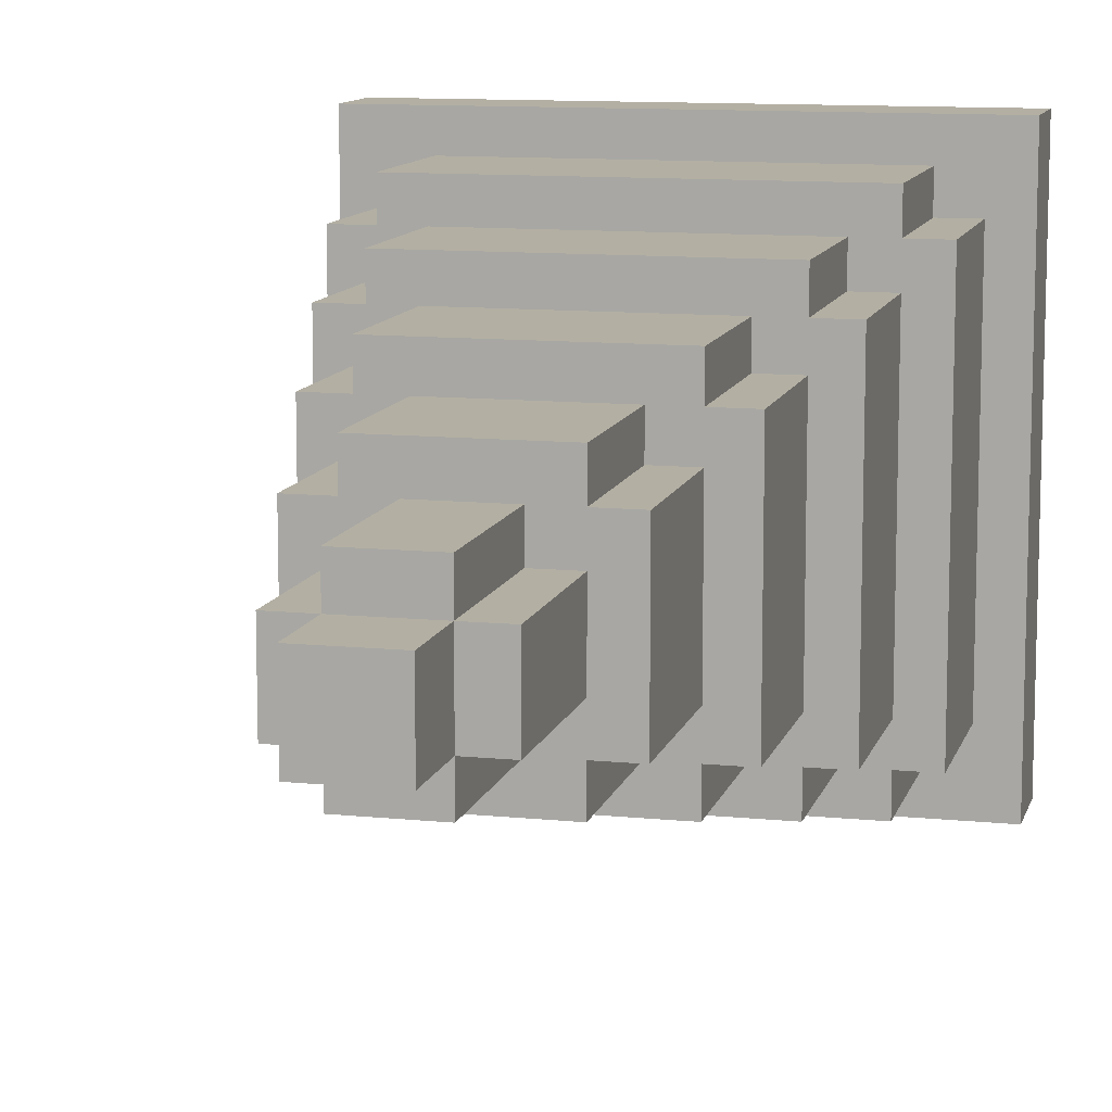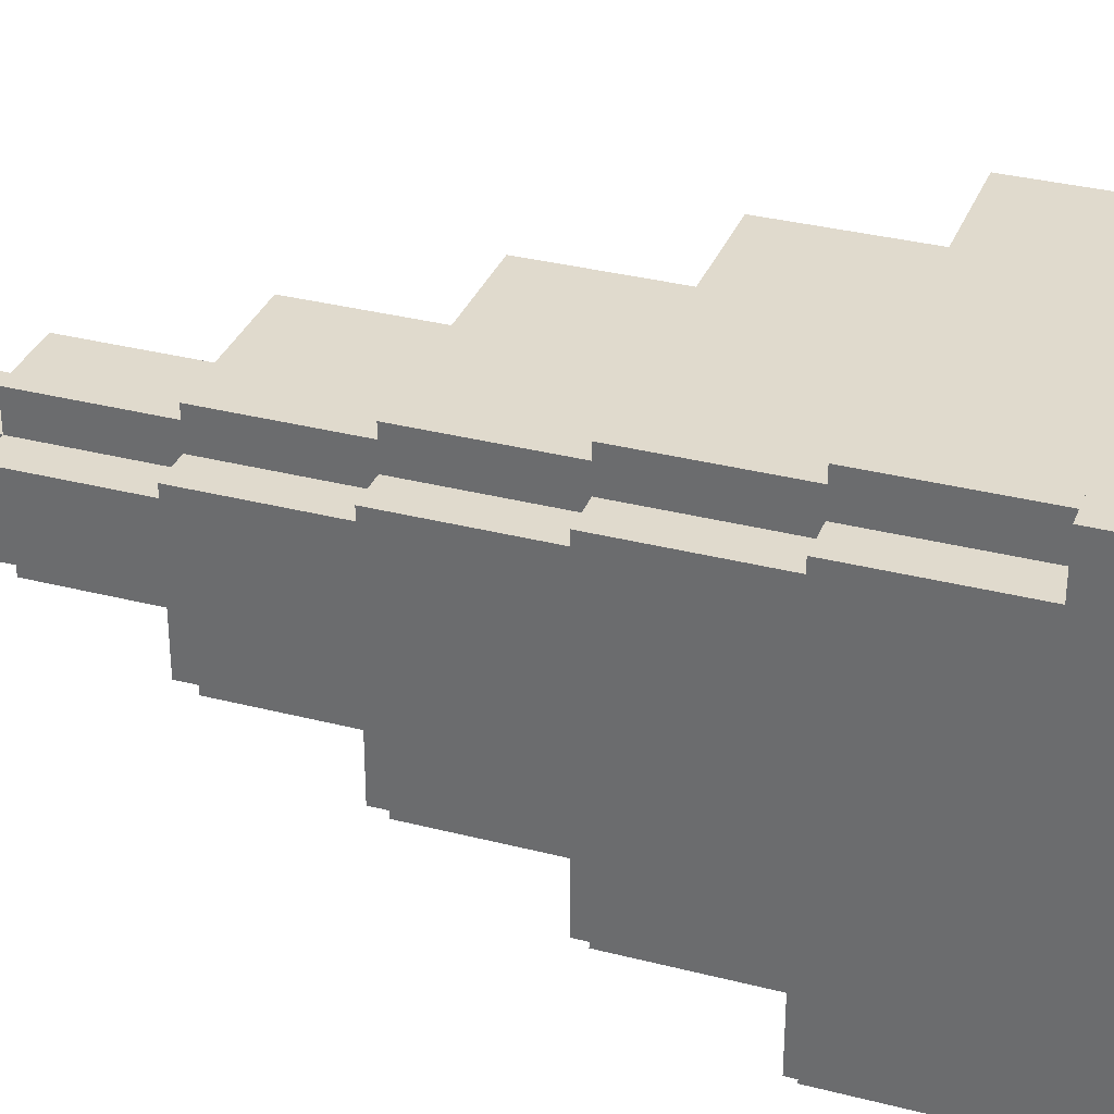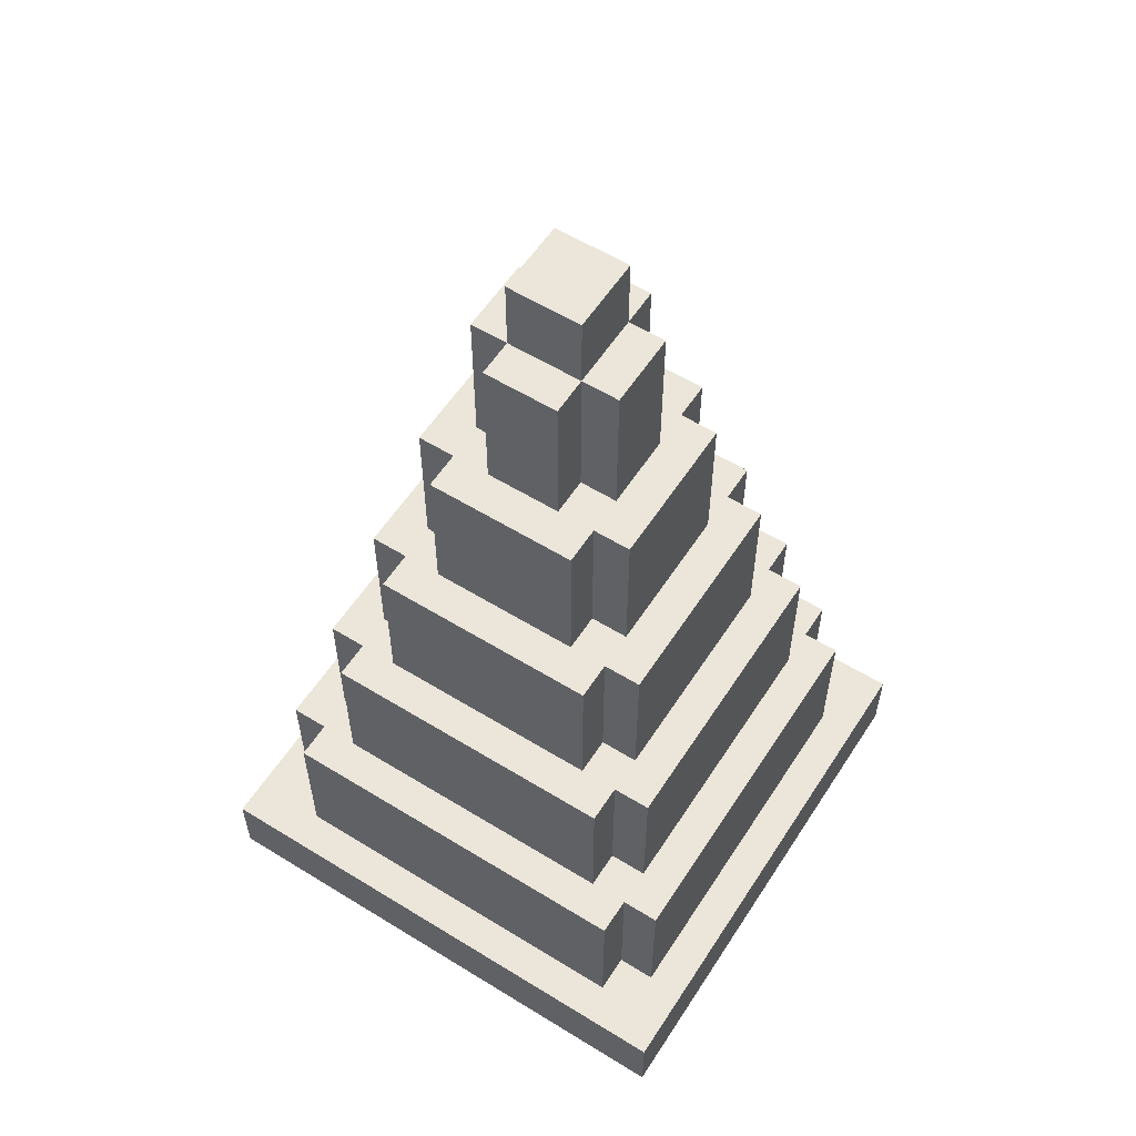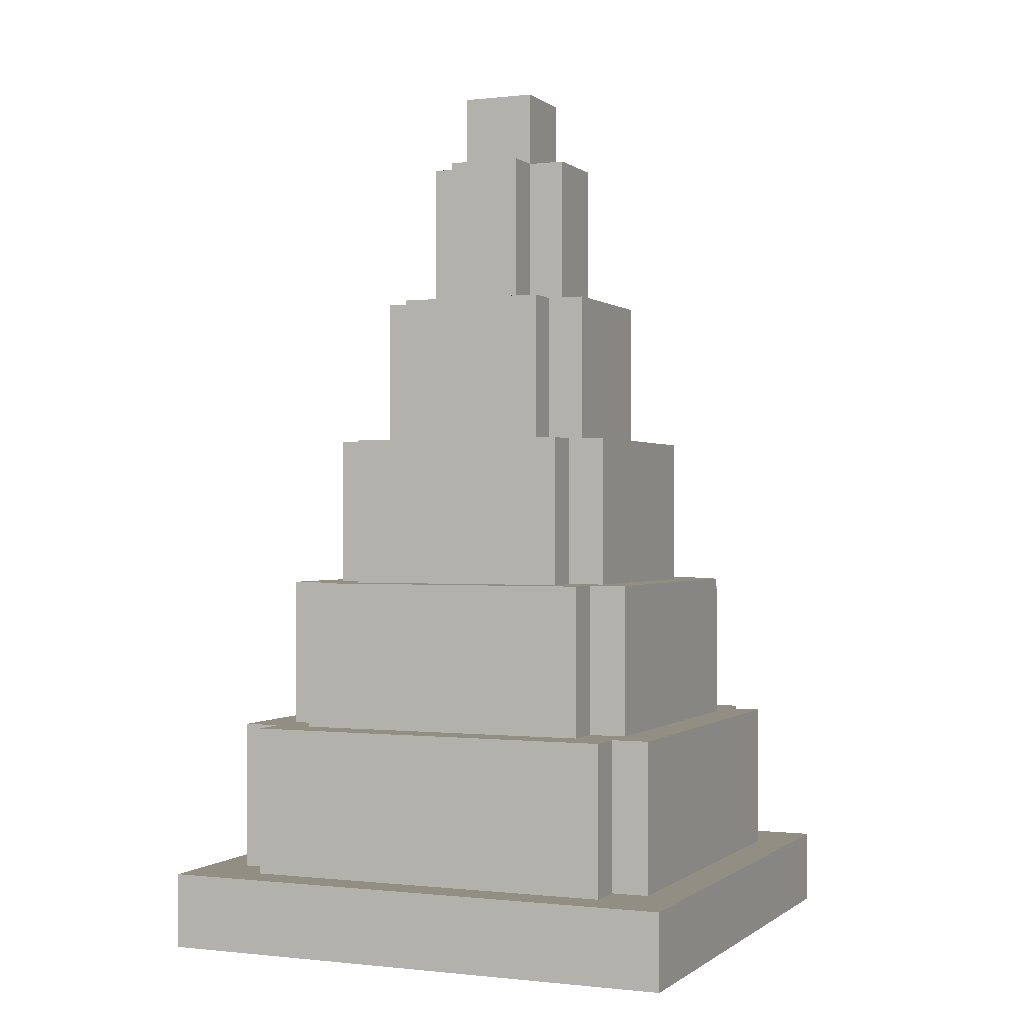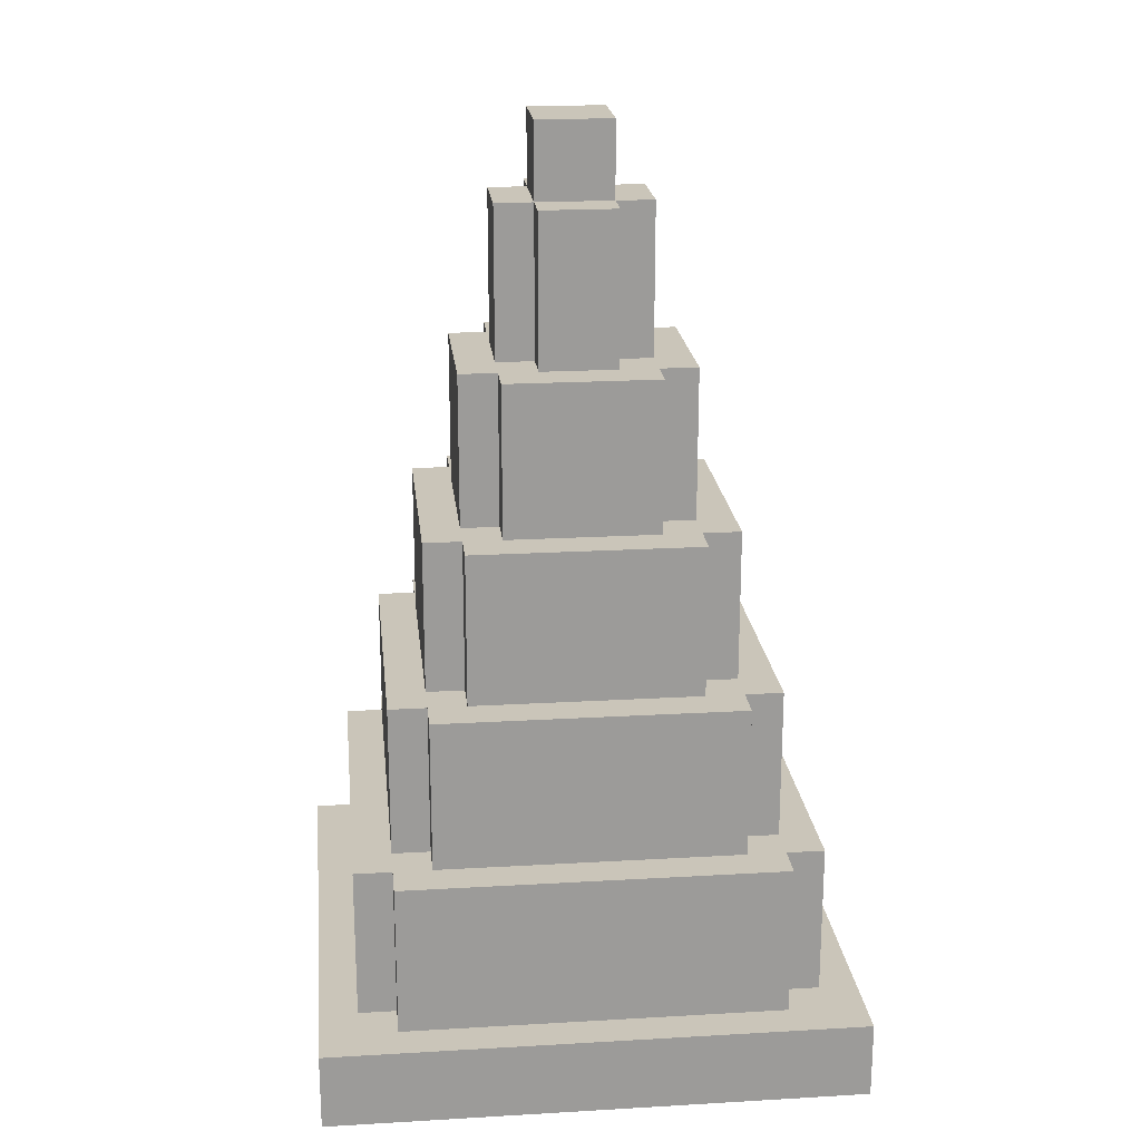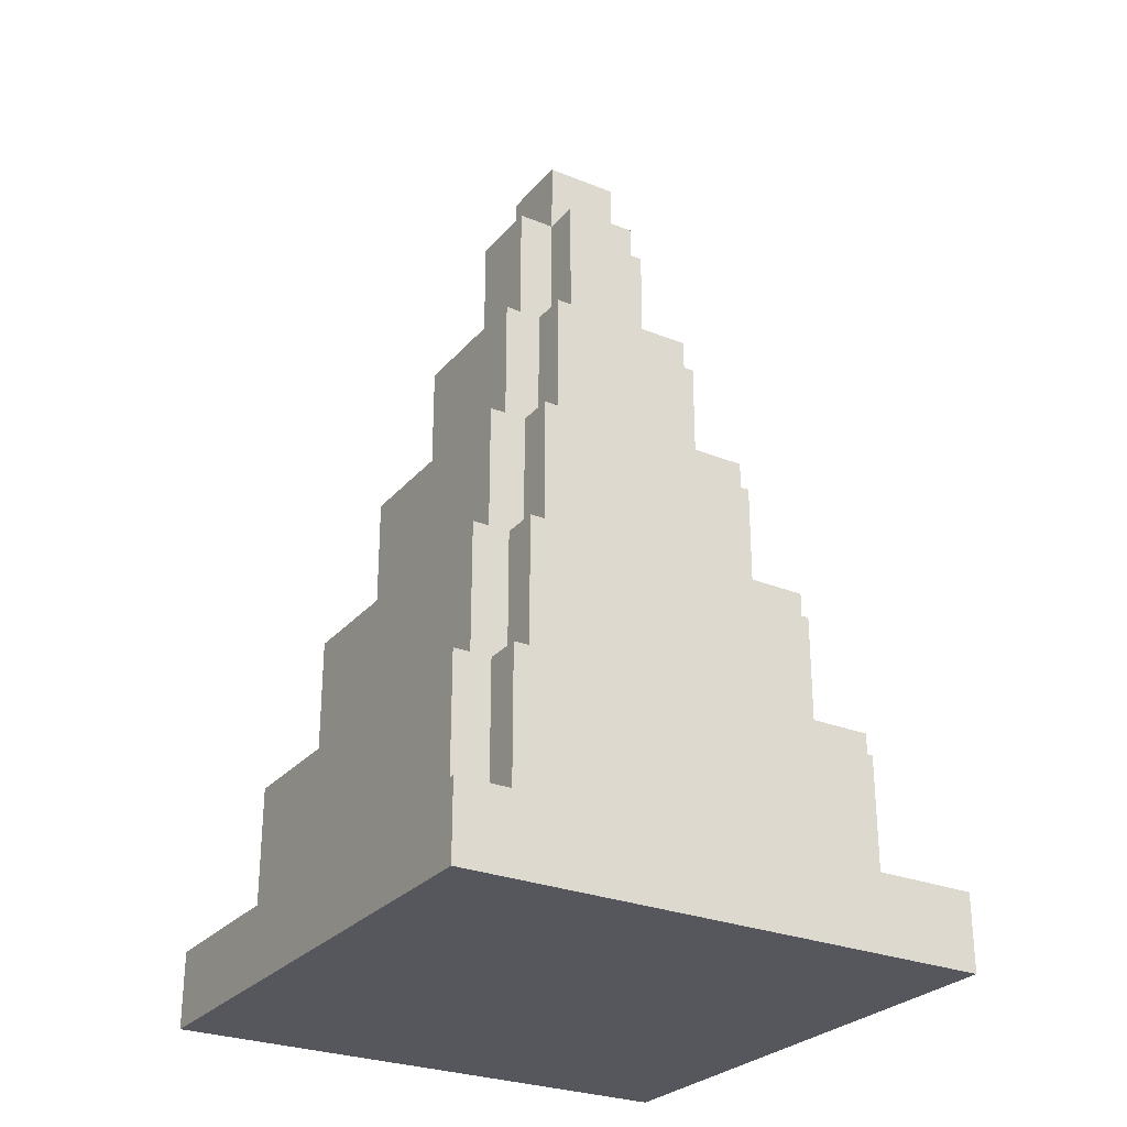
<metadata>
{"format":"obj","ext":"obj","renderer":"f3d","projection":"perspective","resolution":1024,"background":"white","views":[{"elev":11.1,"azim":-165.9,"up":"+Z"},{"elev":33.0,"azim":-70.4,"up":"+Z"},{"elev":57.6,"azim":32.6,"up":"+Y"},{"elev":-0.3,"azim":113.3,"up":"+Y"},{"elev":20.6,"azim":-6.0,"up":"+Y"},{"elev":-27.6,"azim":148.4,"up":"+Y"}]}
</metadata>
<code>
o cone_1E
v 0.1875 0.1875 0.1562
v 0.1875 0.0625 0.1562
v 0.1875 0.1875 -0.1562
v 0.1875 0.0625 -0.1562
v 0.1562 0.1875 -0.1562
v 0.1562 0.1875 0.1562
v 0.1562 0.0625 0.1562
v 0.1562 0.0625 -0.1562
v -0.1562 0.3125 -0.125
v -0.1562 0.0625 -0.125
v -0.1562 0.3125 0.125
v -0.1562 0.0625 0.125
v -0.125 0.3125 -0.125
v -0.125 0.3125 0.125
v -0.125 0.0625 0.125
v -0.125 0.0625 -0.125
v -0.1875 0.1875 -0.1562
v -0.1875 0.0625 -0.1562
v -0.1875 0.1875 0.1562
v -0.1875 0.0625 0.1562
v -0.1562 0.1875 -0.1562
v -0.1562 0.1875 0.1562
v -0.1562 0.0625 0.1562
v -0.1562 0.0625 -0.1562
v 0.125 0.4375 0.09375
v 0.125 0.3125 0.09375
v 0.125 0.4375 -0.09375
v 0.125 0.3125 -0.09375
v 0.09375 0.4375 -0.09375
v 0.09375 0.4375 0.09375
v 0.09375 0.3125 0.09375
v 0.09375 0.3125 -0.09375
v 0.1562 0.1875 0.1875
v 0.1562 0.0625 0.1875
v 0.1562 0.1875 -0.1875
v 0.1562 0.0625 -0.1875
v -0.1562 0.1875 -0.1875
v -0.1562 0.0625 -0.1875
v -0.1562 0.1875 0.1875
v -0.1562 0.0625 0.1875
v 0.2188 0.0625 0.2188
v 0.2188 -0 0.2188
v 0.2188 0.0625 -0.2188
v 0.2188 0 -0.2188
v -0.2188 0.0625 -0.2188
v -0.2188 0 -0.2188
v -0.2188 0.0625 0.2188
v -0.2188 -0 0.2188
v -0.09375 0.5625 -0.0625
v -0.09375 0.3125 -0.0625
v -0.09375 0.5625 0.0625
v -0.09375 0.3125 0.0625
v -0.0625 0.5625 -0.0625
v -0.0625 0.5625 0.0625
v -0.0625 0.3125 0.0625
v -0.0625 0.3125 -0.0625
v 0.1562 0.3125 0.125
v 0.1562 0.0625 0.125
v 0.1562 0.3125 -0.125
v 0.1562 0.0625 -0.125
v 0.125 0.3125 -0.125
v 0.125 0.3125 0.125
v 0.125 0.0625 0.125
v 0.125 0.0625 -0.125
v 0.0625 0.5625 0.09375
v 0.0625 0.3125 0.09375
v 0.0625 0.5625 -0.09375
v 0.0625 0.3125 -0.09375
v -0.0625 0.5625 -0.09375
v -0.0625 0.3125 -0.09375
v -0.0625 0.5625 0.09375
v -0.0625 0.3125 0.09375
v 0.0625 0.6875 0.03125
v 0.0625 0.5625 0.03125
v 0.0625 0.6875 -0.03125
v 0.0625 0.5625 -0.03125
v 0.03125 0.6875 -0.03125
v 0.03125 0.6875 0.03125
v 0.03125 0.5625 0.03125
v 0.03125 0.5625 -0.03125
v 0.125 0.3125 0.1562
v 0.125 0.0625 0.1562
v 0.125 0.3125 -0.1562
v 0.125 0.0625 -0.1562
v -0.125 0.3125 -0.1562
v -0.125 0.0625 -0.1562
v -0.125 0.3125 0.1562
v -0.125 0.0625 0.1562
v 0.03125 0.6875 0.0625
v 0.03125 0.5625 0.0625
v 0.03125 0.6875 0.03125
v 0.03125 0.5625 0.03125
v -0.03125 0.6875 0.03125
v -0.03125 0.5625 0.03125
v -0.03125 0.6875 0.0625
v -0.03125 0.5625 0.0625
v 0.09375 0.4375 0.125
v 0.09375 0.3125 0.125
v 0.09375 0.4375 -0.125
v 0.09375 0.3125 -0.125
v -0.09375 0.4375 -0.125
v -0.09375 0.3125 -0.125
v -0.09375 0.4375 0.125
v -0.09375 0.3125 0.125
v -0.0625 0.6875 -0.03125
v -0.0625 0.5625 -0.03125
v -0.0625 0.6875 0.03125
v -0.0625 0.5625 0.03125
v -0.03125 0.6875 -0.03125
v -0.03125 0.6875 0.03125
v -0.03125 0.5625 0.03125
v -0.03125 0.5625 -0.03125
v -0.125 0.4375 -0.09375
v -0.125 0.3125 -0.09375
v -0.125 0.4375 0.09375
v -0.125 0.3125 0.09375
v -0.09375 0.4375 -0.09375
v -0.09375 0.4375 0.09375
v -0.09375 0.3125 0.09375
v -0.09375 0.3125 -0.09375
v 0.03125 0.75 0.03125
v 0.03125 0.5625 0.03125
v 0.03125 0.75 -0.03125
v 0.03125 0.5625 -0.03125
v -0.03125 0.75 -0.03125
v -0.03125 0.5625 -0.03125
v -0.03125 0.75 0.03125
v -0.03125 0.5625 0.03125
v 0.03125 0.6875 -0.03125
v 0.03125 0.5625 -0.03125
v 0.03125 0.6875 -0.0625
v 0.03125 0.5625 -0.0625
v -0.03125 0.6875 -0.0625
v -0.03125 0.5625 -0.0625
v -0.03125 0.6875 -0.03125
v -0.03125 0.5625 -0.03125
v 0.09375 0.5625 0.0625
v 0.09375 0.3125 0.0625
v 0.09375 0.5625 -0.0625
v 0.09375 0.3125 -0.0625
v 0.0625 0.5625 -0.0625
v 0.0625 0.5625 0.0625
v 0.0625 0.3125 0.0625
v 0.0625 0.3125 -0.0625
f 7 2 1 6
f 4 8 5 3
f 12 15 14 11
f 2 4 3 1
f 16 10 9 13
f 10 12 11 9
f 11 14 13 9
f 20 23 22 19
f 24 18 17 21
f 18 20 19 17
f 19 22 21 17
f 30 25 27 29
f 31 26 25 30
f 28 32 29 27
f 39 33 35 37
f 26 28 27 25
f 40 34 33 39
f 34 36 35 33
f 36 38 37 35
f 47 41 43 45
f 38 40 39 37
f 48 42 41 47
f 42 44 43 41
f 44 46 45 43
f 52 55 54 51
f 46 44 42 48
f 46 48 47 45
f 56 50 49 53
f 50 52 51 49
f 51 54 53 49
f 62 57 59 61
f 63 58 57 62
f 60 64 61 59
f 71 65 67 69
f 58 60 59 57
f 72 66 65 71
f 66 68 67 65
f 68 70 69 67
f 78 73 75 77
f 70 72 71 69
f 79 74 73 78
f 76 80 77 75
f 87 81 83 85
f 74 76 75 73
f 88 82 81 87
f 82 84 83 81
f 84 86 85 83
f 95 89 91 93
f 86 88 87 85
f 96 90 89 95
f 90 92 91 89
f 94 96 95 93
f 103 97 99 101
f 104 98 97 103
f 98 100 99 97
f 100 102 101 99
f 108 111 110 107
f 102 104 103 101
f 112 106 105 109
f 106 108 107 105
f 107 110 109 105
f 116 119 118 115
f 120 114 113 117
f 114 116 115 113
f 115 118 117 113
f 127 121 123 125
f 128 122 121 127
f 122 124 123 121
f 124 126 125 123
f 135 129 131 133
f 126 128 127 125
f 142 137 139 141
f 130 132 131 129
f 132 134 133 131
f 134 136 135 133
f 143 138 137 142
f 140 144 141 139
f 138 140 139 137
f 6 1 3 5

</code>
